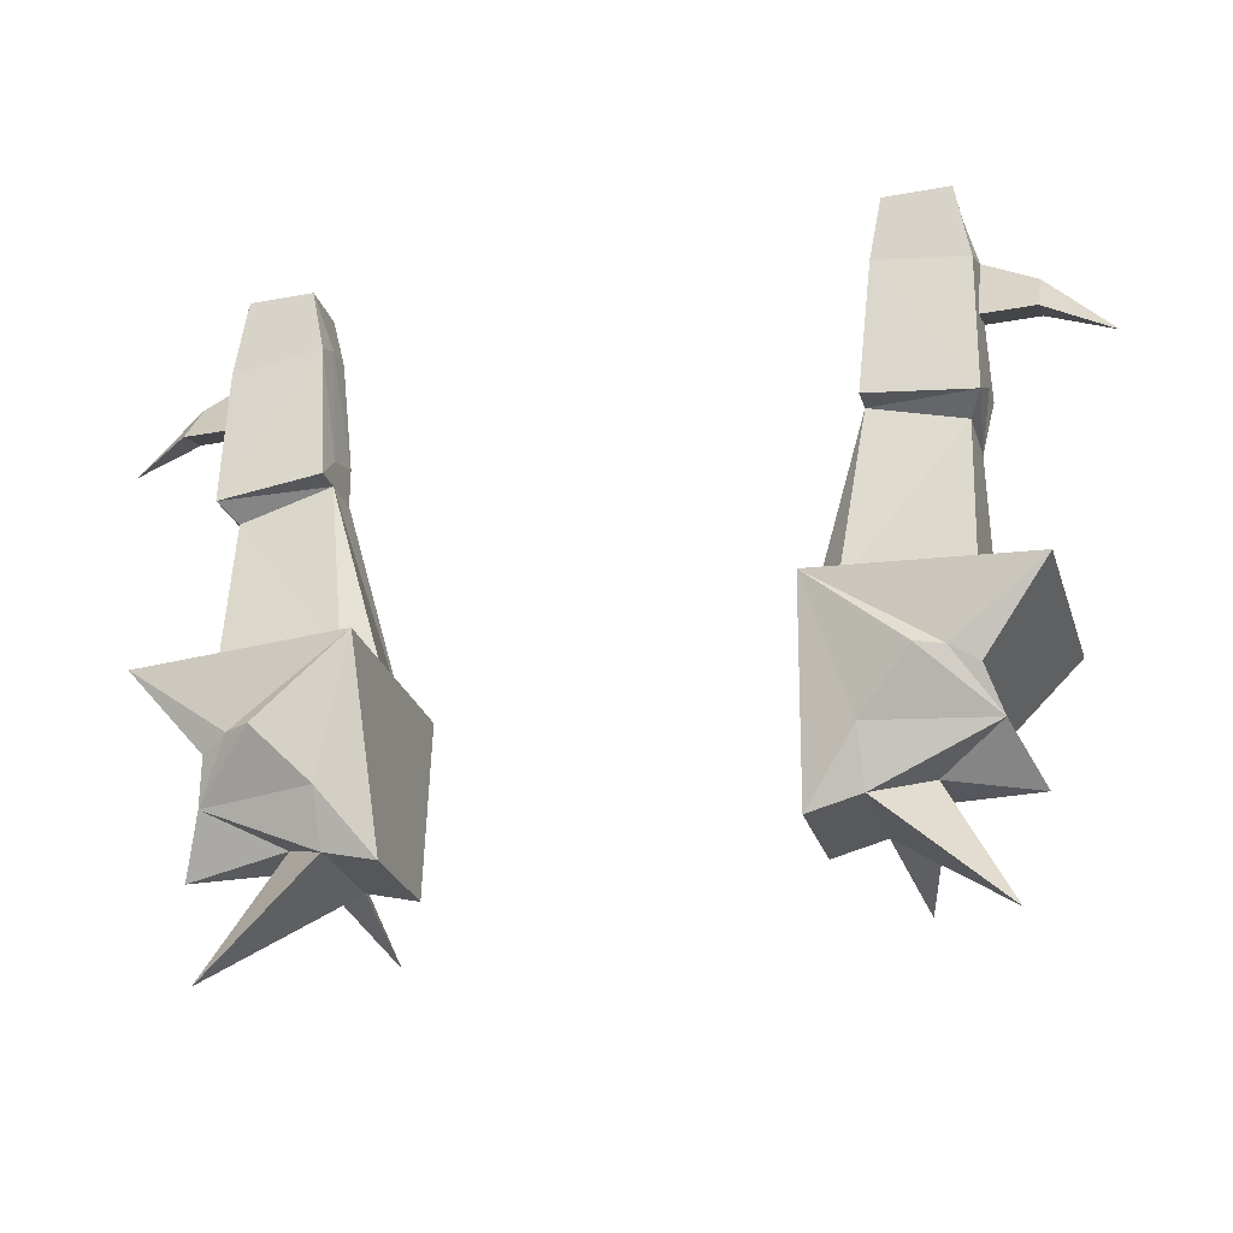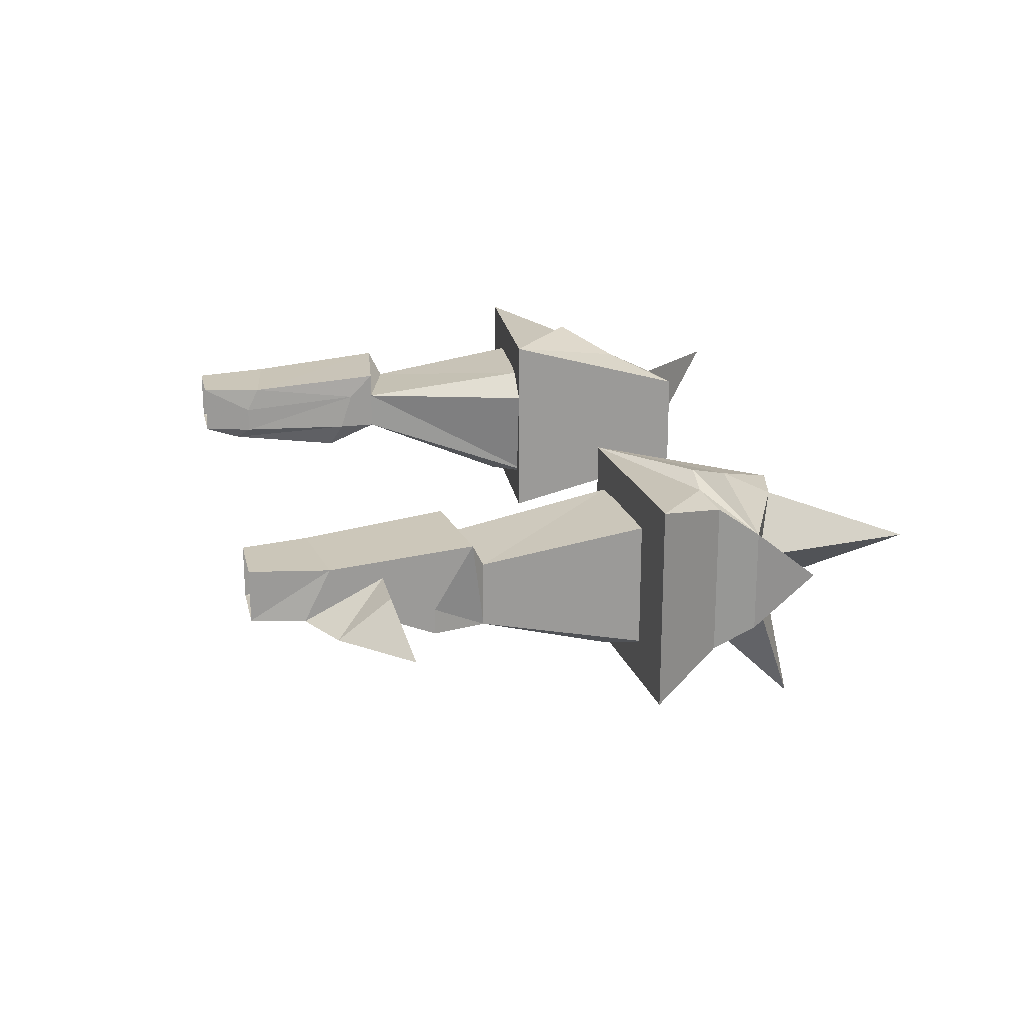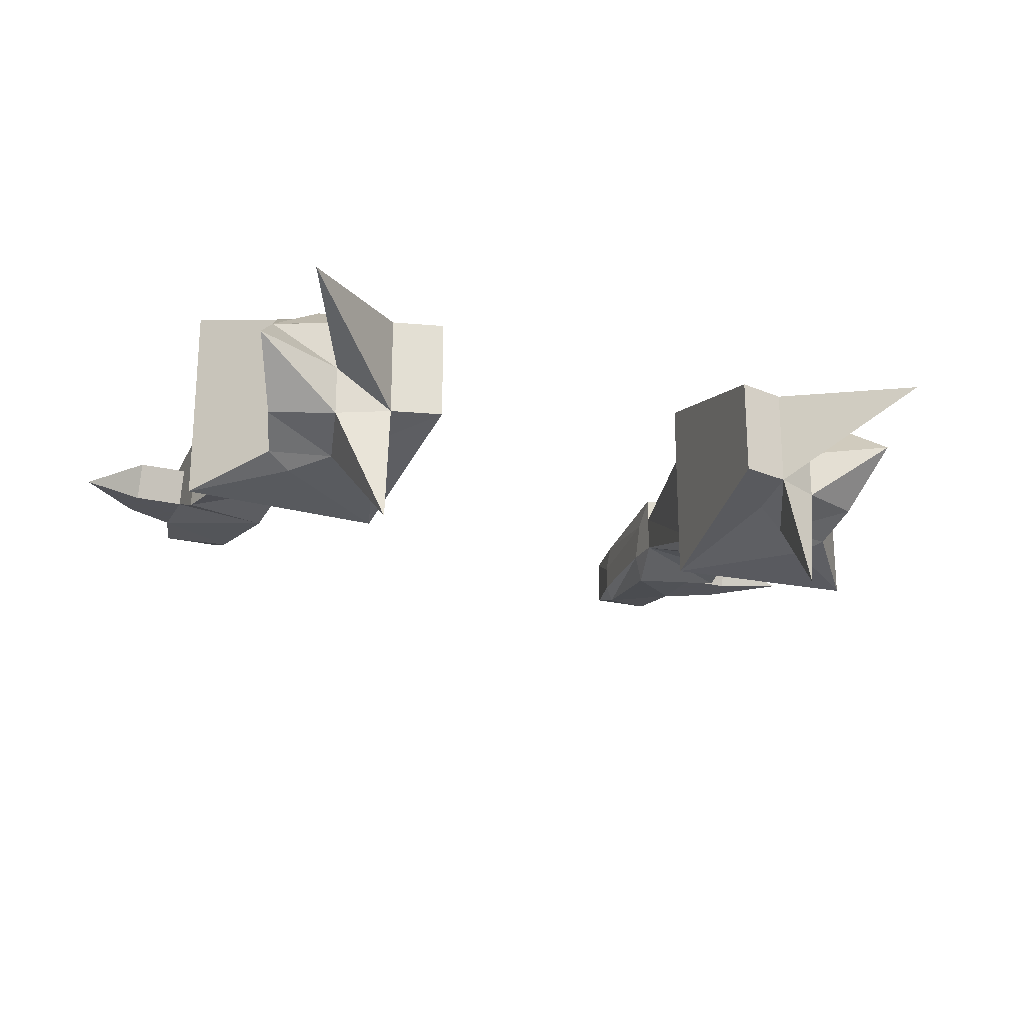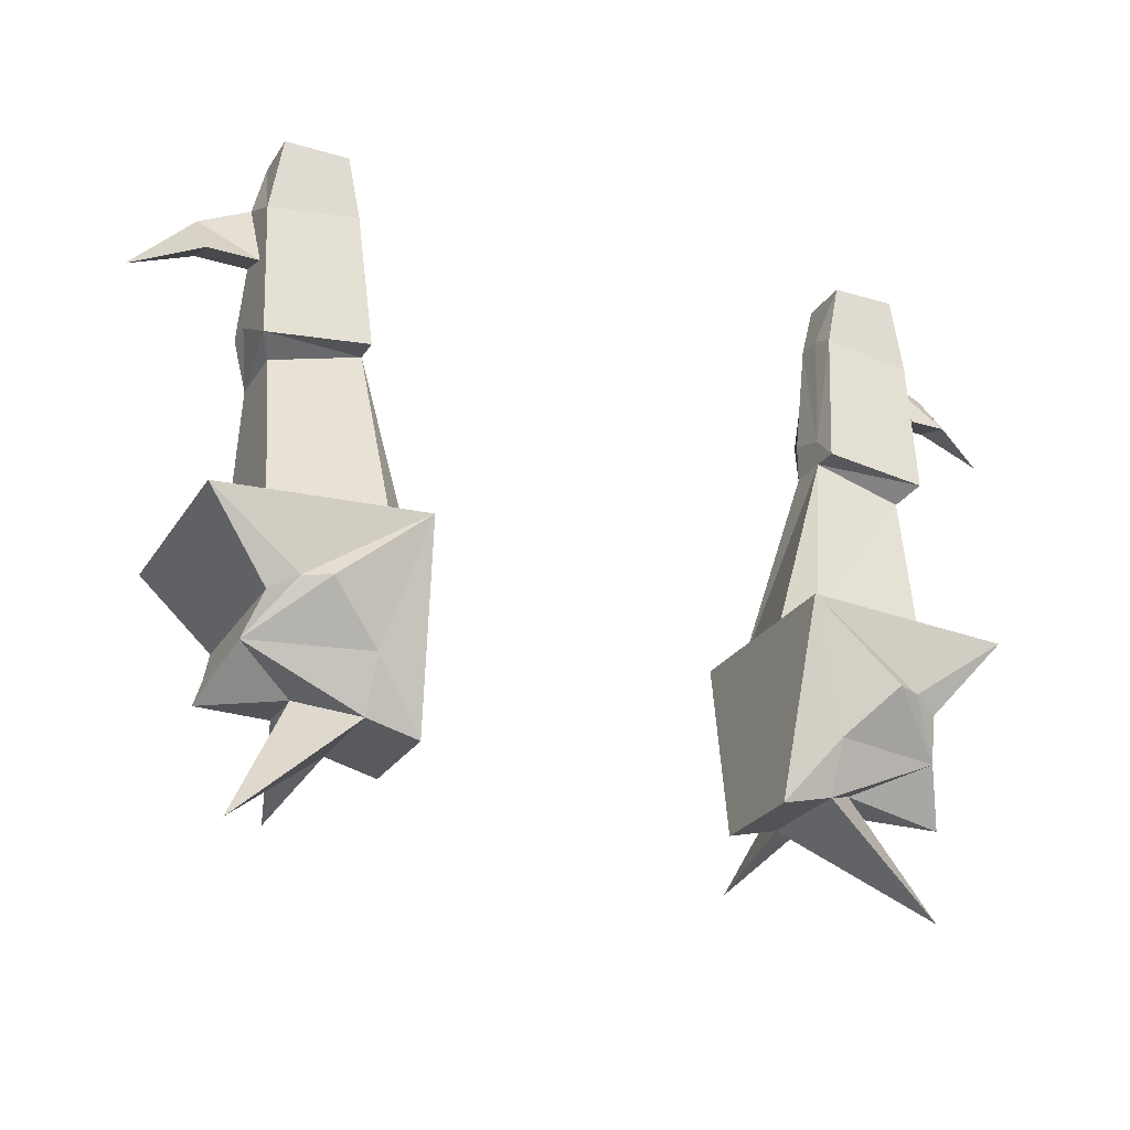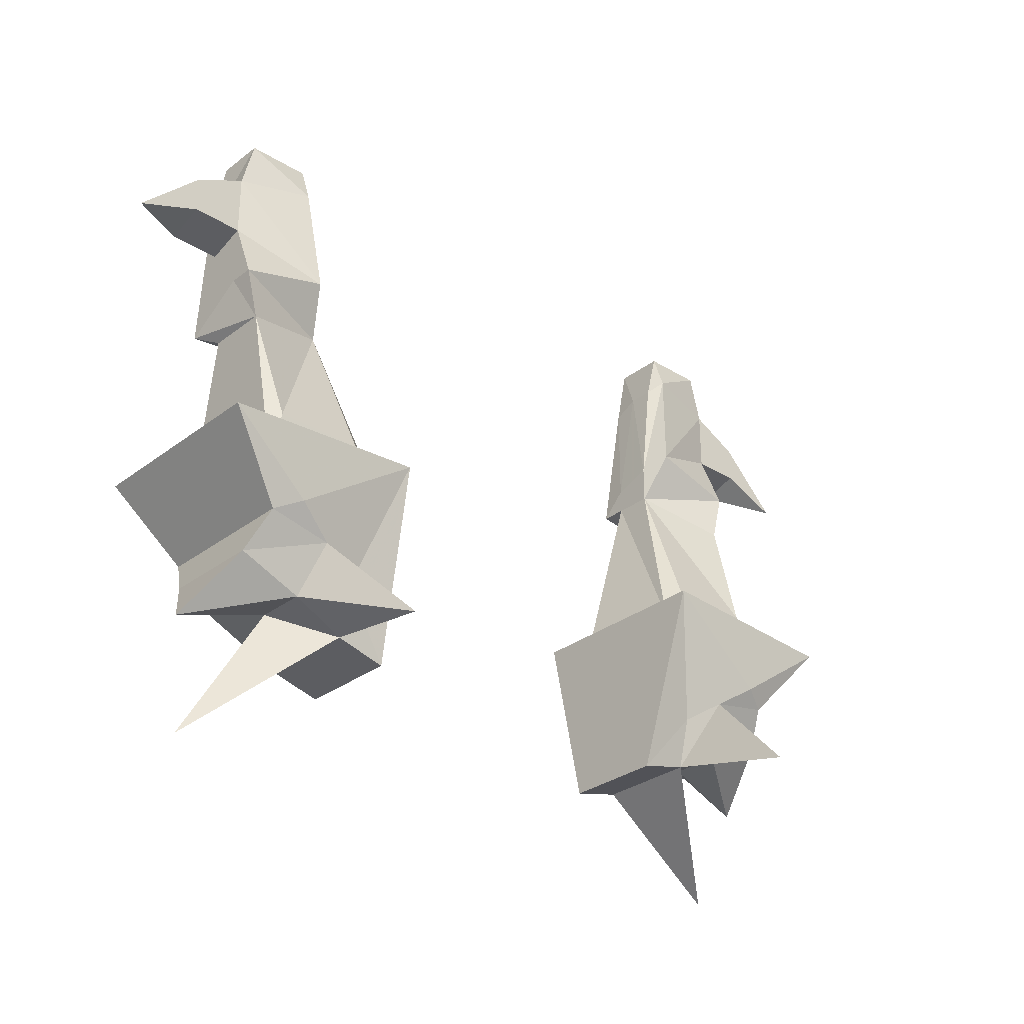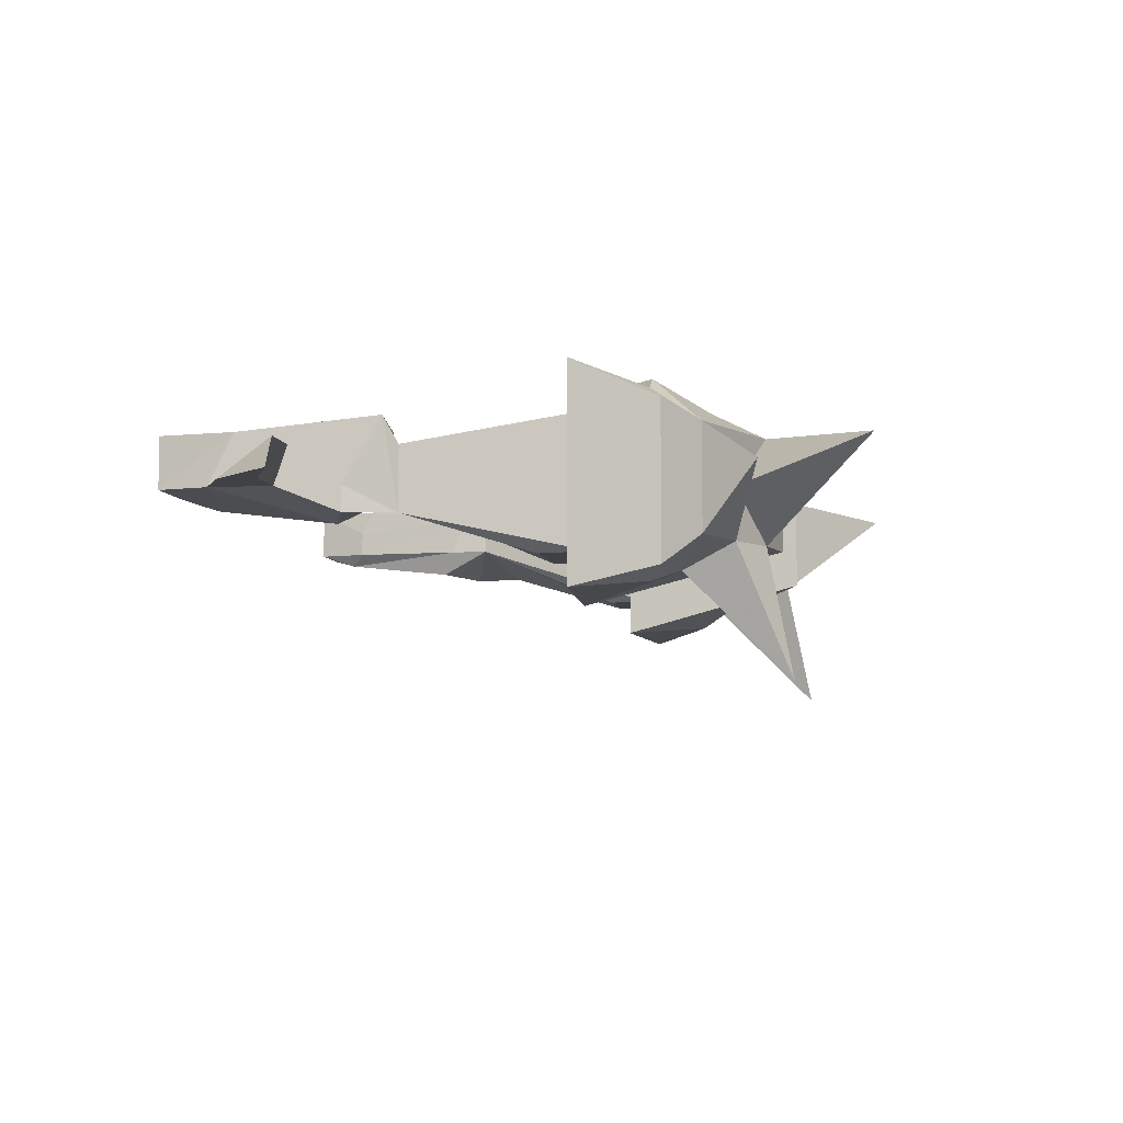
<metadata>
{"format":"obj","ext":"obj","renderer":"f3d","projection":"perspective","resolution":1024,"background":"white","views":[{"elev":-26.6,"azim":16.2,"up":"+Y"},{"elev":20.9,"azim":-102.4,"up":"+Z"},{"elev":-22.5,"azim":-22.6,"up":"+Z"},{"elev":-25.7,"azim":-25.4,"up":"+Y"},{"elev":-29.9,"azim":137.9,"up":"+Y"},{"elev":-5.9,"azim":-81.5,"up":"+Z"}]}
</metadata>
<code>
v 0.1562 -0.9531 -0.01562
v 0.1484 -0.9609 0
v 0.1641 -0.8828 -0.007812
v 0.2109 -0.8906 0
v 0.2109 -0.9297 0
v 0.2109 -0.9688 -0.01562
v 0.1484 -0.9844 0
v 0.1484 -0.9688 0.02344
v 0.1562 -0.8906 0
v 0.1641 -0.8594 0
v 0.2031 -0.8594 0
v 0.2109 -0.9062 0.03125
v 0.2109 -0.9375 0.02344
v 0.2422 -0.9375 0.02344
v 0.2422 -0.9062 0
v 0.2422 -0.9297 0
v 0.2109 -0.9688 0
v 0.2031 -1 -0.01562
v 0.1953 -1.078 -0.03906
v 0.1406 -1.078 -0.03906
v 0.125 -1.102 -0.03906
v 0.1484 -0.9844 0.02344
v 0.1484 -0.9844 0.03906
v 0.1562 -0.8984 0.03125
v 0.1562 -0.8906 0.01562
v 0.1641 -0.8594 0.03125
v 0.2031 -0.8594 0.03125
v 0.2109 -0.9922 0.03906
v 0.2031 -1 0.02344
v 0.1328 -1.094 0.03906
v 0.2031 -1.102 0.03906
v 0.2031 -1.109 0.02344
v 0.2031 -1.109 -0.03906
v 0.1172 -1.094 0.02344
v 0.1094 -1.211 -0.03125
v 0.1406 -1.203 0.03125
v 0.1094 -1.211 0.03125
v 0.1172 -1.094 -0.0625
v 0.1406 -1.172 -0.03906
v 0.1406 -1.203 -0.03125
v 0.2109 -1.266 0.02344
v 0.1719 -1.188 0
v 0.2109 -1.172 0.03125
v 0.1406 -1.172 0.04688
v 0.1172 -1.094 0.0625
v 0.2422 -1.102 -0.0625
v 0.1875 -1.141 -0.05469
v 0.1641 -1.156 -0.04688
v 0.1484 -1.219 -0.1094
v 0.1719 -1.188 -0.03125
v 0.2422 -1.102 0.0625
v 0.2031 -1.148 -0.04688
v 0.2109 -1.172 -0.03125
v 0.2031 -1.148 0.04688
v 0.2266 -1.203 0.007812
v 0.1719 -1.141 0.0625
v 0.1875 -1.141 0.05469
v 0.2812 -0.9453 0
v -0.1562 -0.9531 -0.01562
v -0.1641 -0.8828 -0.007812
v -0.1484 -0.9609 0
v -0.1484 -0.9844 0
v -0.2109 -0.9688 -0.01562
v -0.2109 -0.9297 0
v -0.2109 -0.8906 0
v -0.2031 -0.8594 0
v -0.1641 -0.8594 0
v -0.1562 -0.8906 0
v -0.1562 -0.8906 0.01562
v -0.1484 -0.9688 0.02344
v -0.1484 -0.9844 0.03906
v -0.1484 -0.9844 0.02344
v -0.125 -1.102 -0.03906
v -0.1406 -1.078 -0.03906
v -0.1953 -1.078 -0.03906
v -0.2031 -1 -0.01562
v -0.2109 -0.9688 0
v -0.2109 -0.9375 0.02344
v -0.2422 -0.9375 0.02344
v -0.2422 -0.9297 0
v -0.2422 -0.9062 0
v -0.2109 -0.9062 0.03125
v -0.2031 -0.8594 0.03125
v -0.1641 -0.8594 0.03125
v -0.1562 -0.8984 0.03125
v -0.2109 -0.9922 0.03906
v -0.2031 -1 0.02344
v -0.2031 -1.102 0.03906
v -0.1328 -1.094 0.03906
v -0.1172 -1.094 0.02344
v -0.2031 -1.109 -0.03906
v -0.2031 -1.109 0.02344
v -0.1094 -1.211 -0.03125
v -0.1094 -1.211 0.03125
v -0.1406 -1.203 0.03125
v -0.1406 -1.203 -0.03125
v -0.1406 -1.172 -0.03906
v -0.1172 -1.094 -0.0625
v -0.1172 -1.094 0.0625
v -0.1406 -1.172 0.04688
v -0.2109 -1.172 0.03125
v -0.1719 -1.188 0
v -0.2109 -1.266 0.02344
v -0.1719 -1.188 -0.03125
v -0.1484 -1.219 -0.1094
v -0.1641 -1.156 -0.04688
v -0.1875 -1.141 -0.05469
v -0.2422 -1.102 -0.0625
v -0.2422 -1.102 0.0625
v -0.1875 -1.141 0.05469
v -0.1719 -1.141 0.0625
v -0.2031 -1.148 0.04688
v -0.2109 -1.172 -0.03125
v -0.2266 -1.203 0.007812
v -0.2031 -1.148 -0.04688
v -0.2812 -0.9453 0
f 1 2 3
f 1 3 4
f 1 4 5
f 1 5 6
f 2 8 9
f 2 9 3
f 4 12 13
f 5 13 17
f 5 17 6
f 8 23 24
f 8 24 25
f 8 25 9
f 28 24 23
f 28 17 13
f 28 13 12
f 28 12 24
f 35 37 38
f 37 45 38
f 38 45 46
f 38 46 47
f 38 48 39
f 45 51 46
f 56 45 44
f 57 51 45
f 59 60 61
f 59 63 64
f 59 64 65
f 59 65 60
f 60 68 61
f 61 68 69
f 61 69 70
f 63 77 64
f 64 77 78
f 65 78 82
f 86 71 85
f 86 85 82
f 86 82 78
f 86 78 77
f 93 98 94
f 94 98 99
f 97 106 98
f 98 107 108
f 98 108 99
f 99 108 109
f 99 109 110
f 99 111 100
f 85 71 70
f 85 70 69
f 1 6 7
f 1 7 2
f 2 7 8
f 6 17 18
f 6 18 7
f 7 22 23
f 7 23 8
f 28 23 22
f 28 22 29
f 28 29 18
f 28 18 17
f 59 61 62
f 59 62 63
f 61 70 62
f 62 70 71
f 62 71 72
f 62 76 63
f 63 76 77
f 86 77 76
f 86 76 87
f 86 87 72
f 86 72 71
f 3 9 10
f 3 10 11
f 3 11 4
f 4 11 12
f 9 25 10
f 10 25 26
f 26 25 24
f 26 24 12
f 26 12 27
f 27 12 11
f 35 36 37
f 35 38 39
f 35 39 40
f 35 40 36
f 36 44 37
f 37 44 45
f 38 47 48
f 47 52 48
f 48 52 53
f 56 57 45
f 56 43 57
f 57 43 54
f 53 52 54
f 60 65 66
f 60 66 67
f 60 67 68
f 65 82 66
f 66 82 83
f 83 82 84
f 84 82 85
f 84 85 69
f 84 69 67
f 67 69 68
f 93 94 95
f 93 95 96
f 93 96 97
f 93 97 98
f 94 99 100
f 94 100 95
f 98 106 107
f 99 110 111
f 101 111 110
f 101 110 112
f 106 113 115
f 106 115 107
f 113 112 115
f 4 13 14
f 4 14 15
f 4 5 16
f 4 16 15
f 5 16 13
f 36 41 42
f 40 48 49
f 40 49 50
f 40 42 41
f 53 43 55
f 42 55 43
f 13 16 14
f 14 16 58
f 14 58 15
f 64 78 79
f 64 79 80
f 64 65 81
f 64 81 80
f 65 81 78
f 95 102 103
f 96 103 102
f 96 104 105
f 96 105 106
f 101 113 114
f 101 114 102
f 78 81 79
f 79 81 116
f 79 116 80
f 4 15 5
f 15 16 5
f 36 40 41
f 48 50 49
f 53 55 50
f 50 55 42
f 15 58 16
f 64 80 65
f 80 81 65
f 95 103 96
f 102 114 104
f 104 114 113
f 104 106 105
f 80 116 81
f 7 18 19
f 7 19 20
f 7 20 21
f 7 21 22
f 29 30 31
f 29 31 32
f 29 32 18
f 18 32 33
f 18 33 19
f 19 33 20
f 20 33 21
f 22 34 30
f 22 30 29
f 22 21 34
f 62 72 73
f 62 73 74
f 62 74 75
f 62 75 76
f 87 88 89
f 87 89 72
f 72 89 90
f 72 90 73
f 91 75 74
f 91 74 73
f 92 87 76
f 92 76 91
f 91 76 75
f 92 88 87
f 36 42 43
f 36 43 44
f 39 48 40
f 40 50 42
f 46 51 52
f 46 52 47
f 48 53 50
f 53 54 43
f 56 44 43
f 57 54 51
f 54 52 51
f 95 100 101
f 95 101 102
f 96 102 104
f 96 106 97
f 100 111 101
f 101 112 113
f 104 113 106
f 107 115 108
f 108 115 109
f 109 115 112
f 109 112 110

</code>
